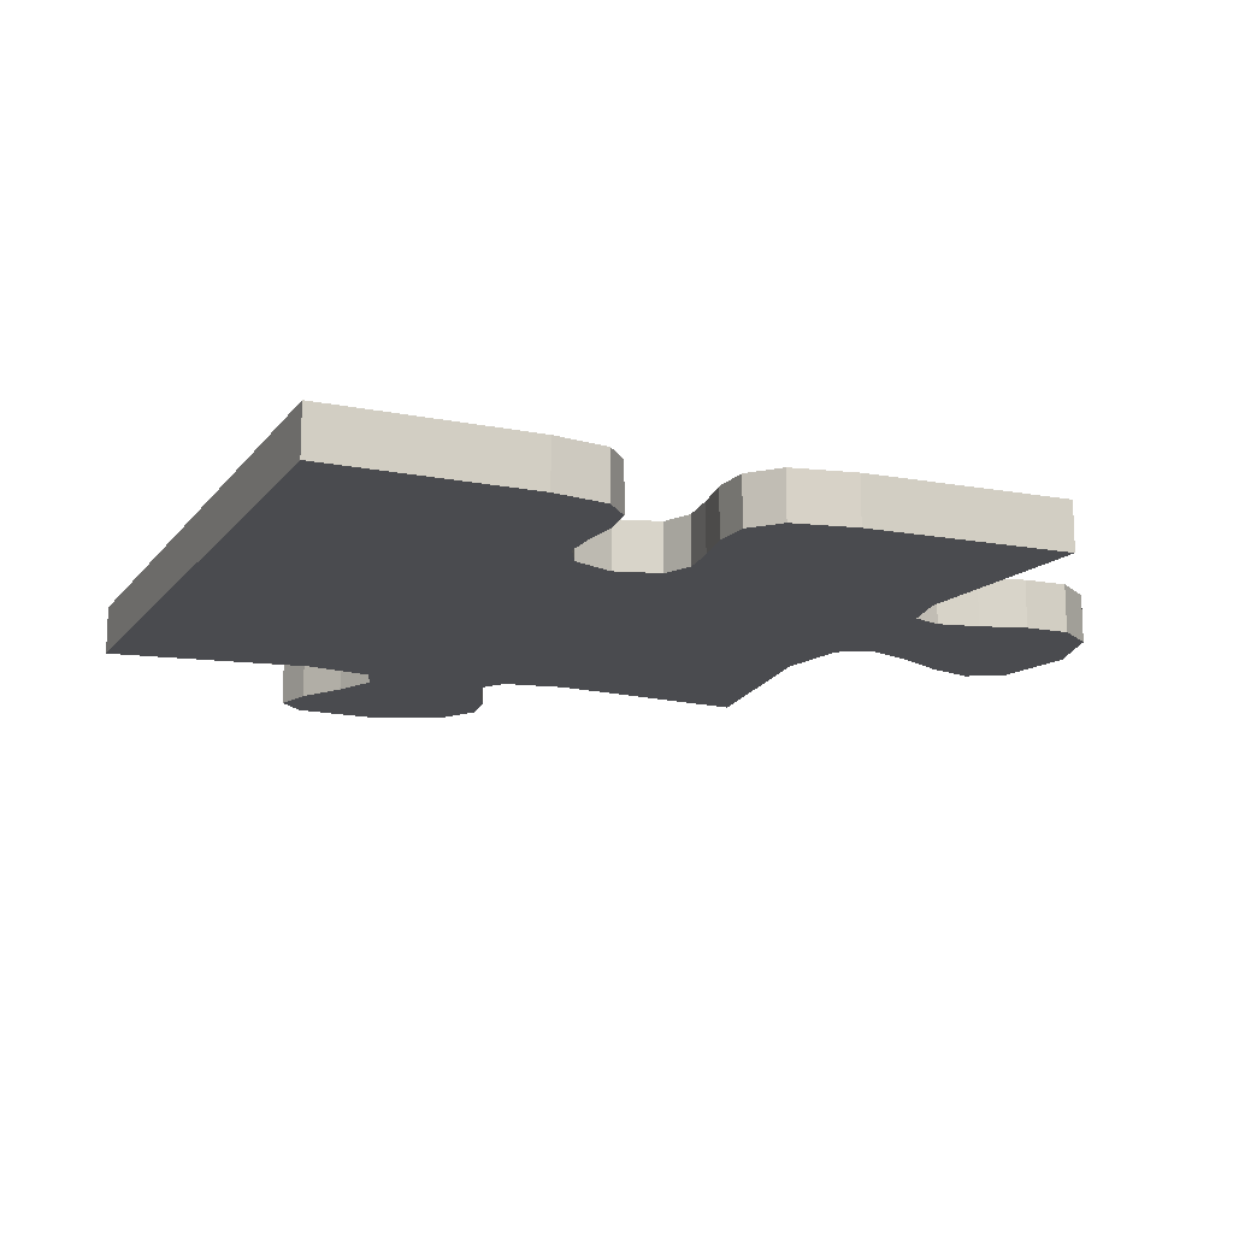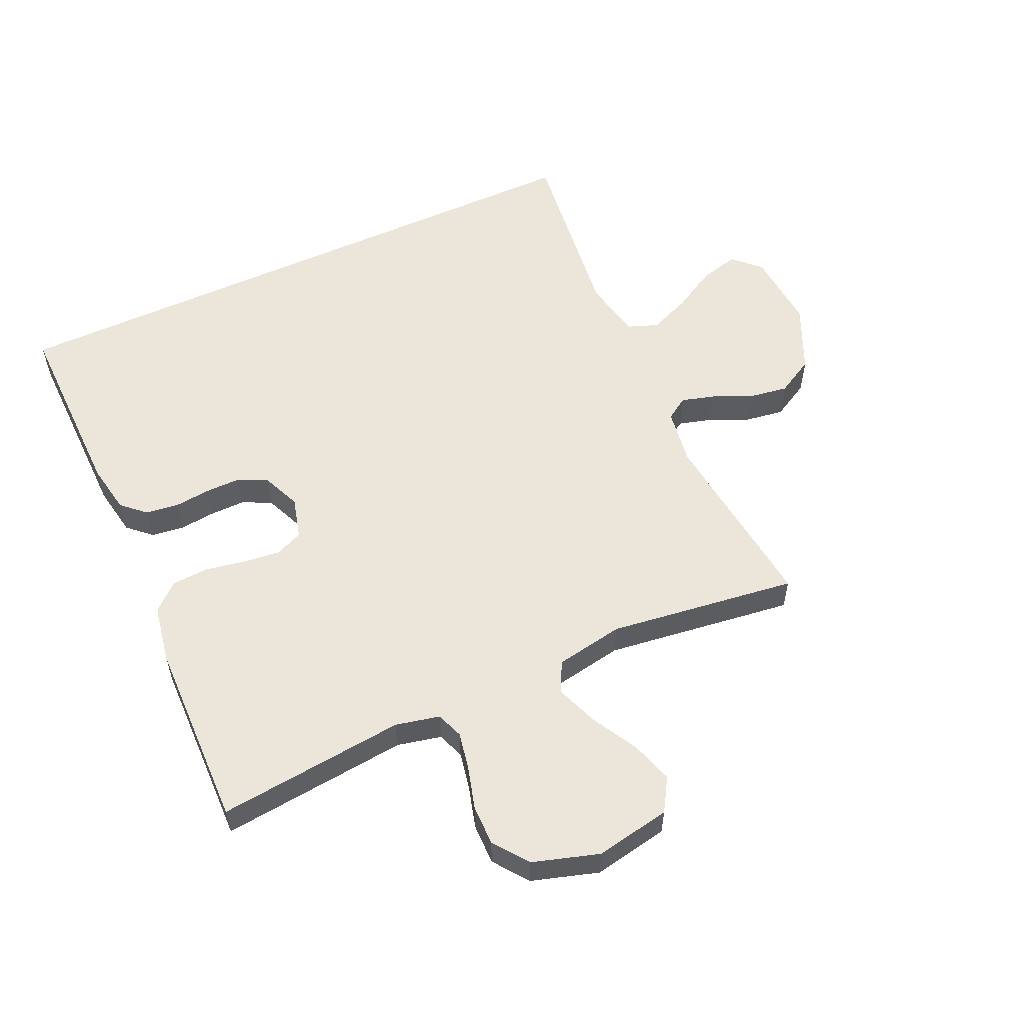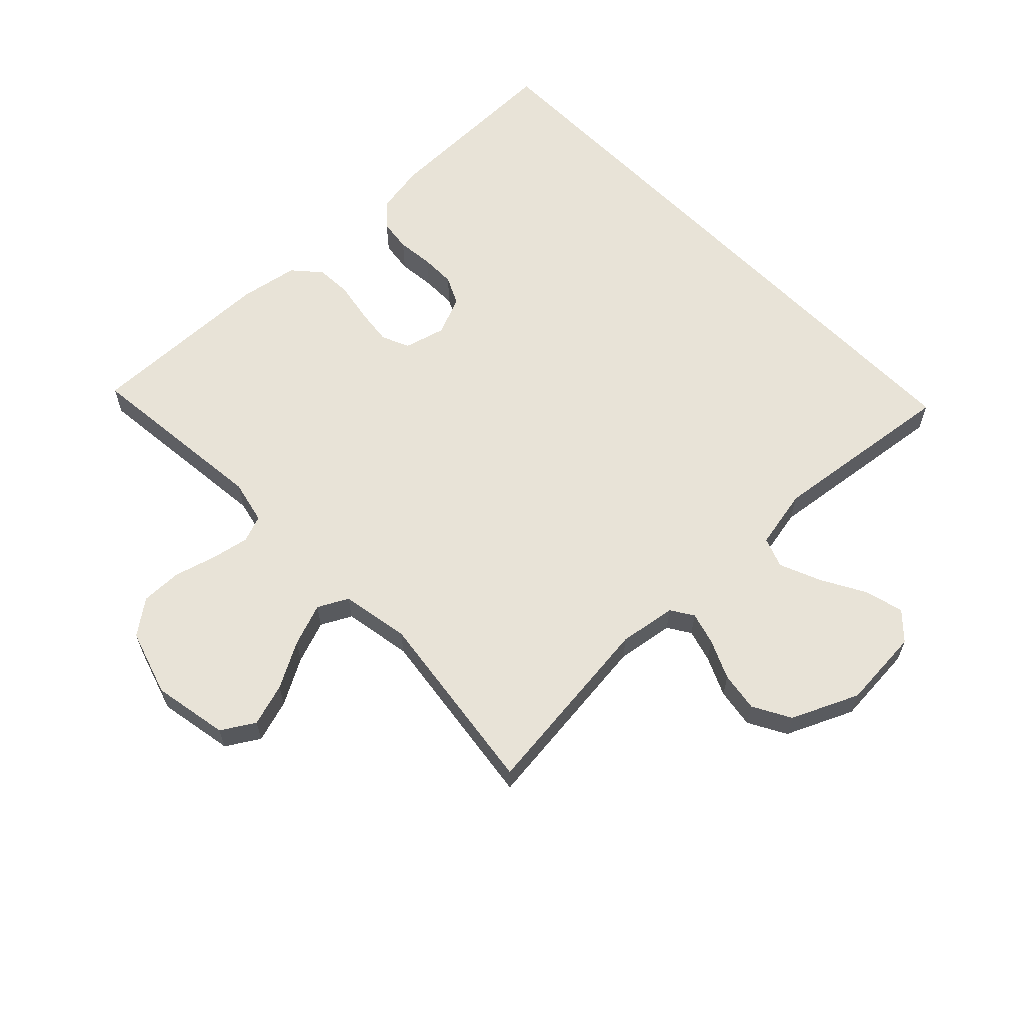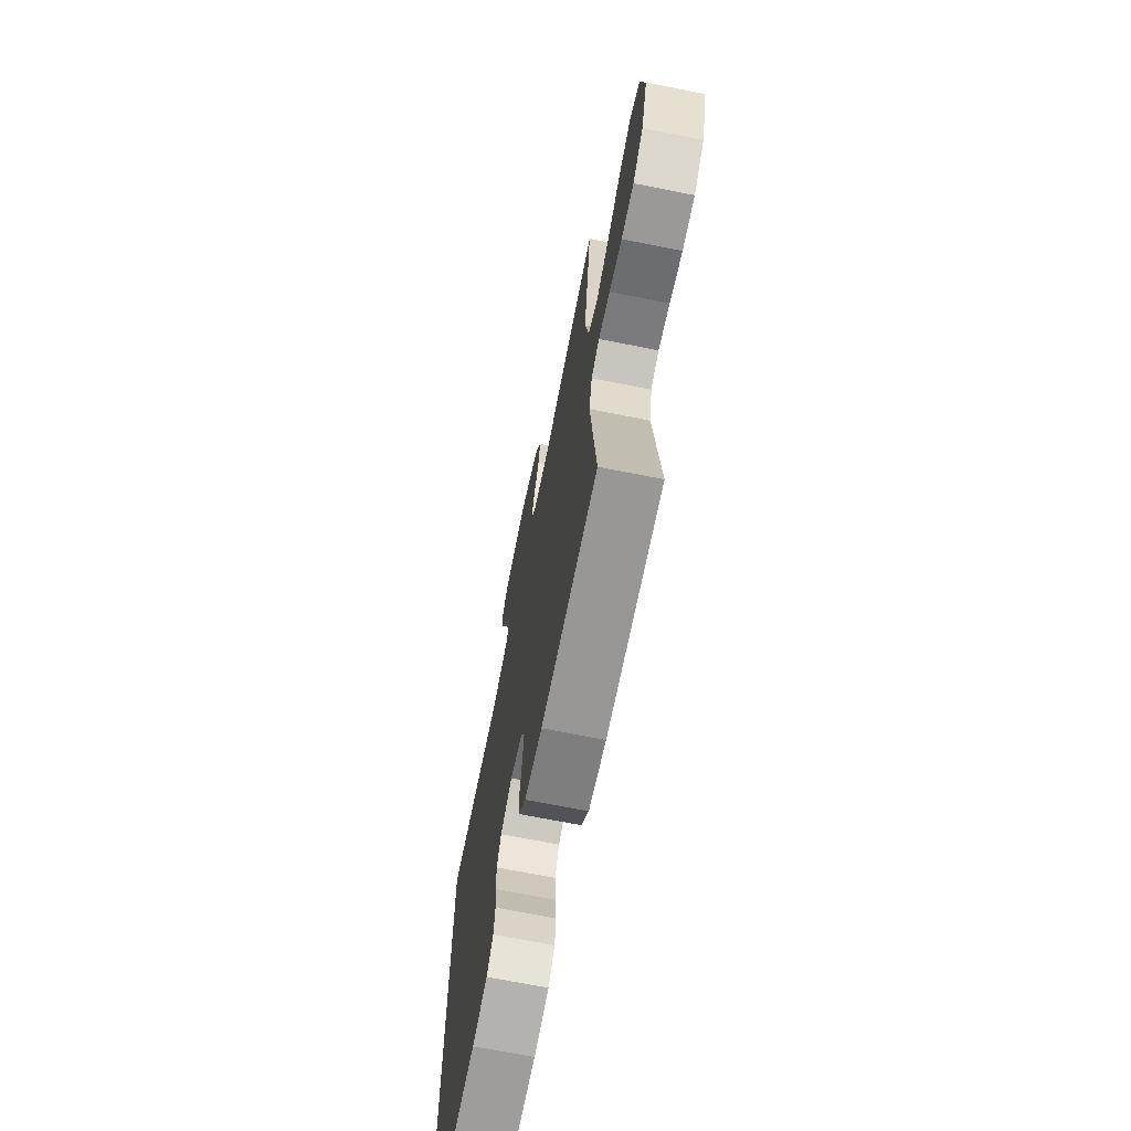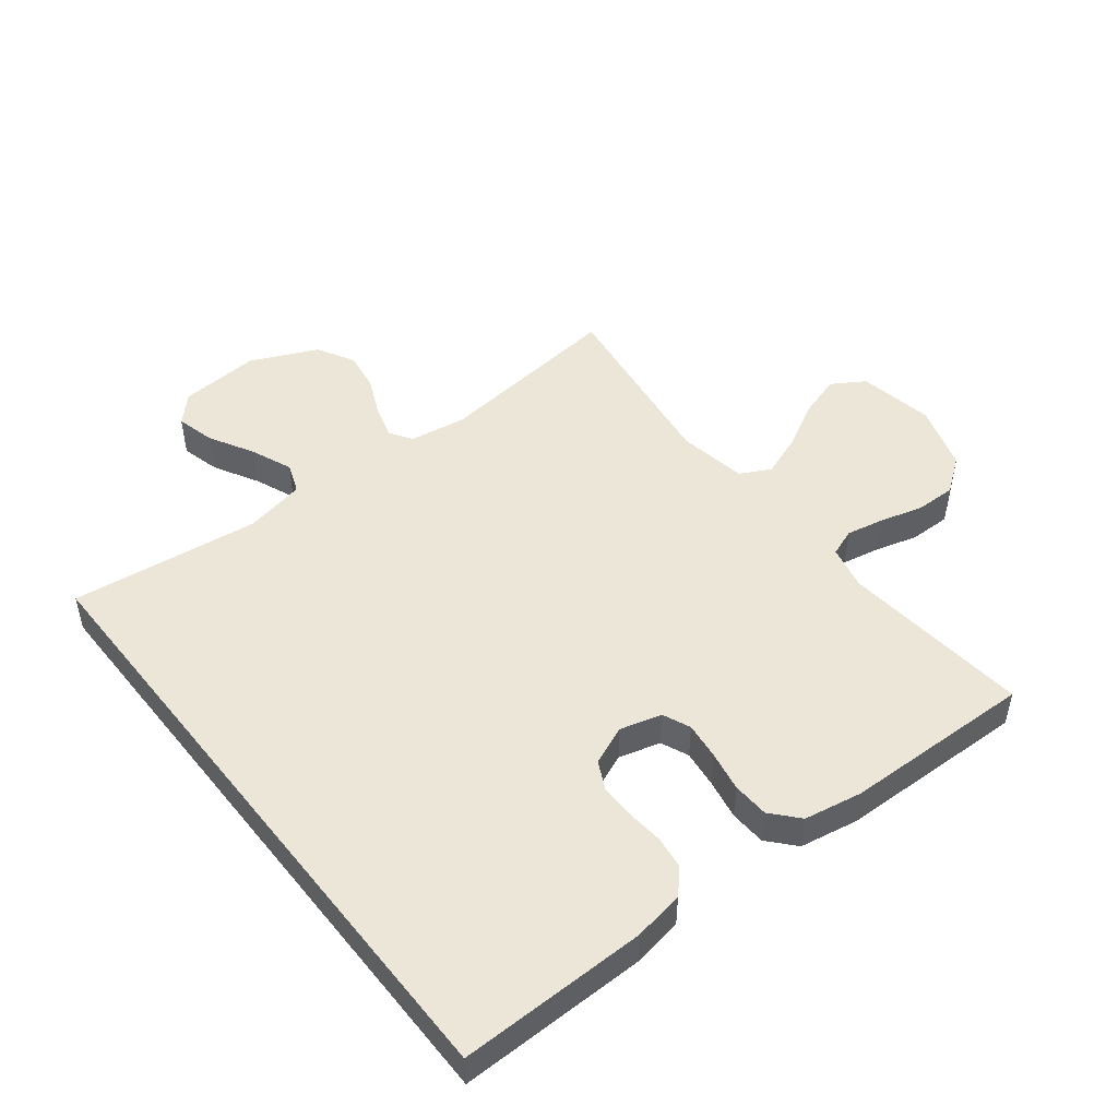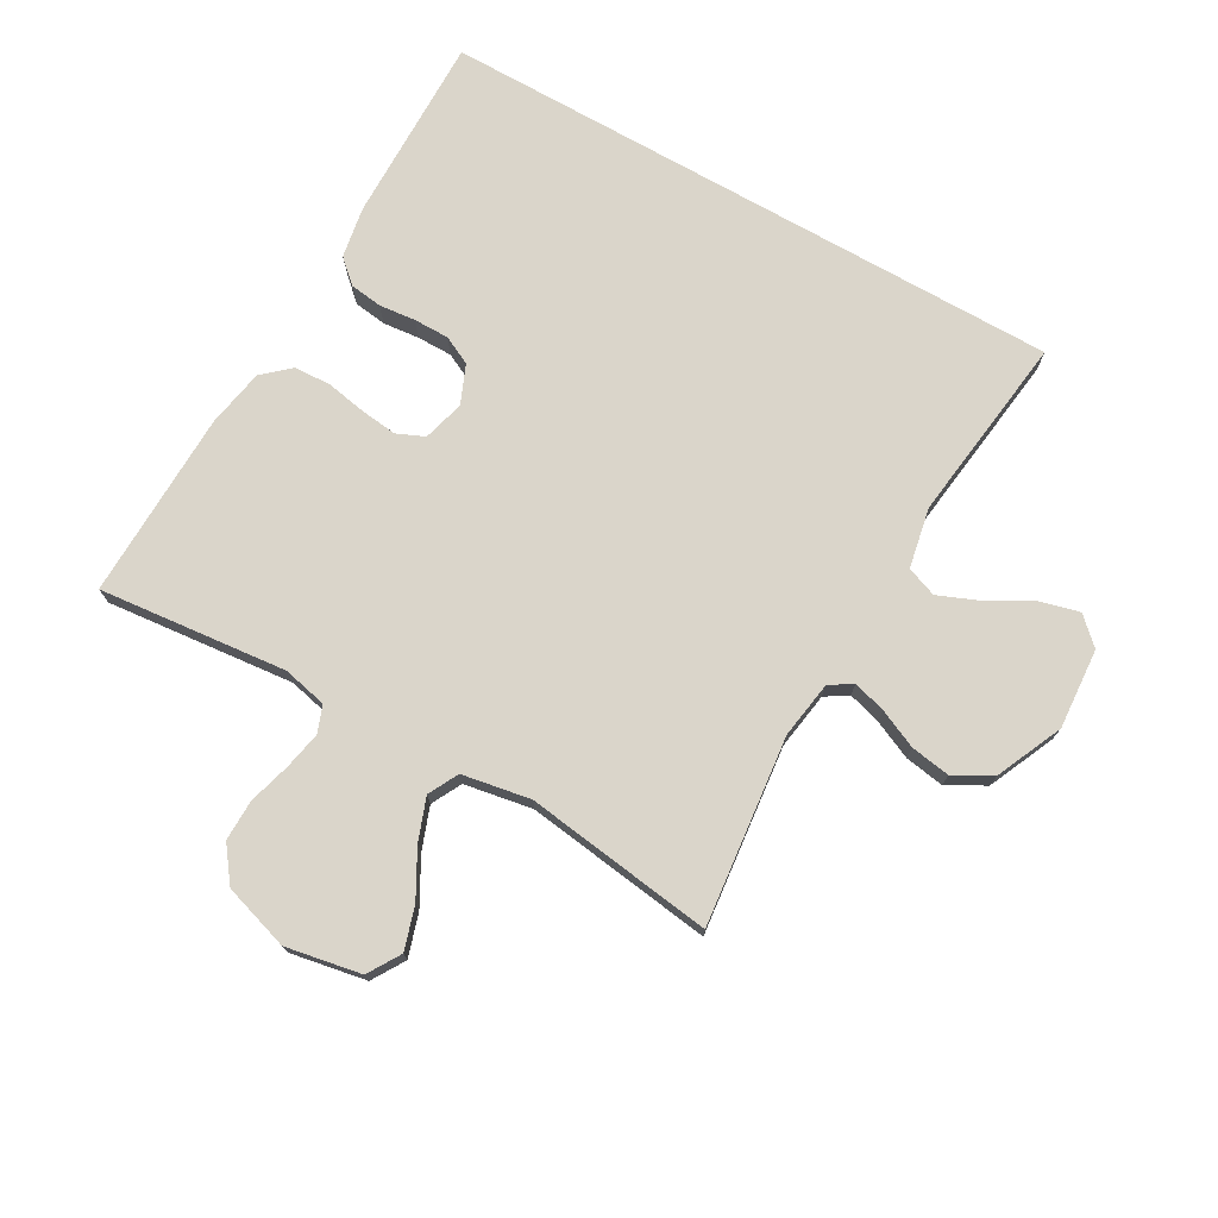
<metadata>
{"format":"obj","ext":"obj","renderer":"f3d","projection":"perspective","resolution":1024,"background":"white","views":[{"elev":-14.3,"azim":156.6,"up":"+Y"},{"elev":56.1,"azim":-114.8,"up":"+Y"},{"elev":62.0,"azim":-44.3,"up":"+Y"},{"elev":-69.9,"azim":-101.2,"up":"+Z"},{"elev":48.8,"azim":141.8,"up":"+Y"},{"elev":74.3,"azim":-60.5,"up":"+Y"}]}
</metadata>
<code>
v -0.5 0.07 -0.5
v -0.47 0.07 -0.2
v -0.486 0.07 -0.13
v -0.529 0.07 -0.114
v -0.589 0.07 -0.126
v -0.656 0.07 -0.145
v -0.721 0.07 -0.146
v -0.776 0.07 -0.105
v -0.809 0.07 0
v -0.787 0.07 0.12
v -0.735 0.07 0.152
v -0.667 0.07 0.131
v -0.594 0.07 0.091
v -0.526 0.07 0.066
v -0.478 0.07 0.091
v -0.459 0.07 0.2
v -0.5 0.07 0.5
v -0.2 0.07 0.467
v -0.109 0.07 0.481
v -0.086 0.07 0.517
v -0.101 0.07 0.569
v -0.129 0.07 0.631
v -0.139 0.07 0.694
v -0.106 0.07 0.754
v 0 0.07 0.802
v 0.128 0.07 0.793
v 0.168 0.07 0.751
v 0.152 0.07 0.689
v 0.113 0.07 0.619
v 0.086 0.07 0.553
v 0.104 0.07 0.505
v 0.2 0.07 0.486
v 0.5 0.07 0.524
v 0.5 0.07 -0.48
v 0.2 0.07 -0.477
v 0.119 0.07 -0.463
v 0.085 0.07 -0.426
v 0.078 0.07 -0.374
v 0.084 0.07 -0.316
v 0.084 0.07 -0.26
v 0.062 0.07 -0.215
v 0 0.07 -0.189
v -0.066 0.07 -0.207
v -0.085 0.07 -0.251
v -0.078 0.07 -0.31
v -0.066 0.07 -0.374
v -0.069 0.07 -0.432
v -0.107 0.07 -0.475
v -0.2 0.07 -0.492
v -0.5 0 -0.5
v -0.47 0 -0.2
v -0.486 0 -0.13
v -0.529 0 -0.114
v -0.589 0 -0.126
v -0.656 0 -0.145
v -0.721 0 -0.146
v -0.776 0 -0.105
v -0.809 0 0
v -0.787 0 0.12
v -0.735 0 0.152
v -0.667 0 0.131
v -0.594 0 0.091
v -0.526 0 0.066
v -0.478 0 0.091
v -0.459 0 0.2
v -0.5 0 0.5
v -0.2 0 0.467
v -0.109 0 0.481
v -0.086 0 0.517
v -0.101 0 0.569
v -0.129 0 0.631
v -0.139 0 0.694
v -0.106 0 0.754
v 0 0 0.802
v 0.128 0 0.793
v 0.168 0 0.751
v 0.152 0 0.689
v 0.113 0 0.619
v 0.086 0 0.553
v 0.104 0 0.505
v 0.2 0 0.486
v 0.5 0 0.524
v 0.5 0 -0.48
v 0.2 0 -0.477
v 0.119 0 -0.463
v 0.085 0 -0.426
v 0.078 0 -0.374
v 0.084 0 -0.316
v 0.084 0 -0.26
v 0.062 0 -0.215
v 0 0 -0.189
v -0.066 0 -0.207
v -0.085 0 -0.251
v -0.078 0 -0.31
v -0.066 0 -0.374
v -0.069 0 -0.432
v -0.107 0 -0.475
v -0.2 0 -0.492
f 49 1 2
f 48 49 2
f 47 48 2
f 46 47 2
f 45 46 2
f 44 45 2 3
f 43 44 3 4
f 42 43 4
f 37 38 39
f 36 37 39
f 35 36 39
f 34 35 39
f 33 34 39
f 32 33 39
f 31 32 39 40
f 30 31 40 41
f 27 28 29
f 26 27 29
f 25 26 29
f 24 25 29
f 23 24 29
f 22 23 29
f 21 22 29
f 20 21 29 30
f 30 41 42
f 20 30 42
f 19 20 42
f 16 17 18
f 18 19 42
f 16 18 42
f 15 16 42
f 11 12 13
f 10 11 13
f 9 10 13
f 8 9 13
f 7 8 13
f 6 7 13
f 5 6 13
f 4 5 13 14
f 4 14 15 42
f 51 50 98
f 51 98 97
f 51 97 96
f 51 96 95
f 51 95 94
f 52 51 94 93
f 53 52 93 92
f 53 92 91
f 88 87 86
f 88 86 85
f 88 85 84
f 88 84 83
f 88 83 82
f 88 82 81
f 89 88 81 80
f 90 89 80 79
f 78 77 76
f 78 76 75
f 78 75 74
f 78 74 73
f 78 73 72
f 78 72 71
f 78 71 70
f 79 78 70 69
f 91 90 79
f 91 79 69
f 91 69 68
f 67 66 65
f 91 68 67
f 91 67 65
f 91 65 64
f 62 61 60
f 62 60 59
f 62 59 58
f 62 58 57
f 62 57 56
f 62 56 55
f 62 55 54
f 63 62 54 53
f 91 64 63 53
f 1 50 51 2
f 2 51 52 3
f 3 52 53 4
f 4 53 54 5
f 5 54 55 6
f 6 55 56 7
f 7 56 57 8
f 8 57 58 9
f 9 58 59 10
f 10 59 60 11
f 11 60 61 12
f 12 61 62 13
f 13 62 63 14
f 14 63 64 15
f 15 64 65 16
f 16 65 66 17
f 17 66 67 18
f 18 67 68 19
f 19 68 69 20
f 20 69 70 21
f 21 70 71 22
f 22 71 72 23
f 23 72 73 24
f 24 73 74 25
f 25 74 75 26
f 26 75 76 27
f 27 76 77 28
f 28 77 78 29
f 29 78 79 30
f 30 79 80 31
f 31 80 81 32
f 32 81 82 33
f 33 82 83 34
f 34 83 84 35
f 35 84 85 36
f 36 85 86 37
f 37 86 87 38
f 38 87 88 39
f 39 88 89 40
f 40 89 90 41
f 41 90 91 42
f 42 91 92 43
f 43 92 93 44
f 44 93 94 45
f 45 94 95 46
f 46 95 96 47
f 47 96 97 48
f 48 97 98 49
f 49 98 50 1

</code>
